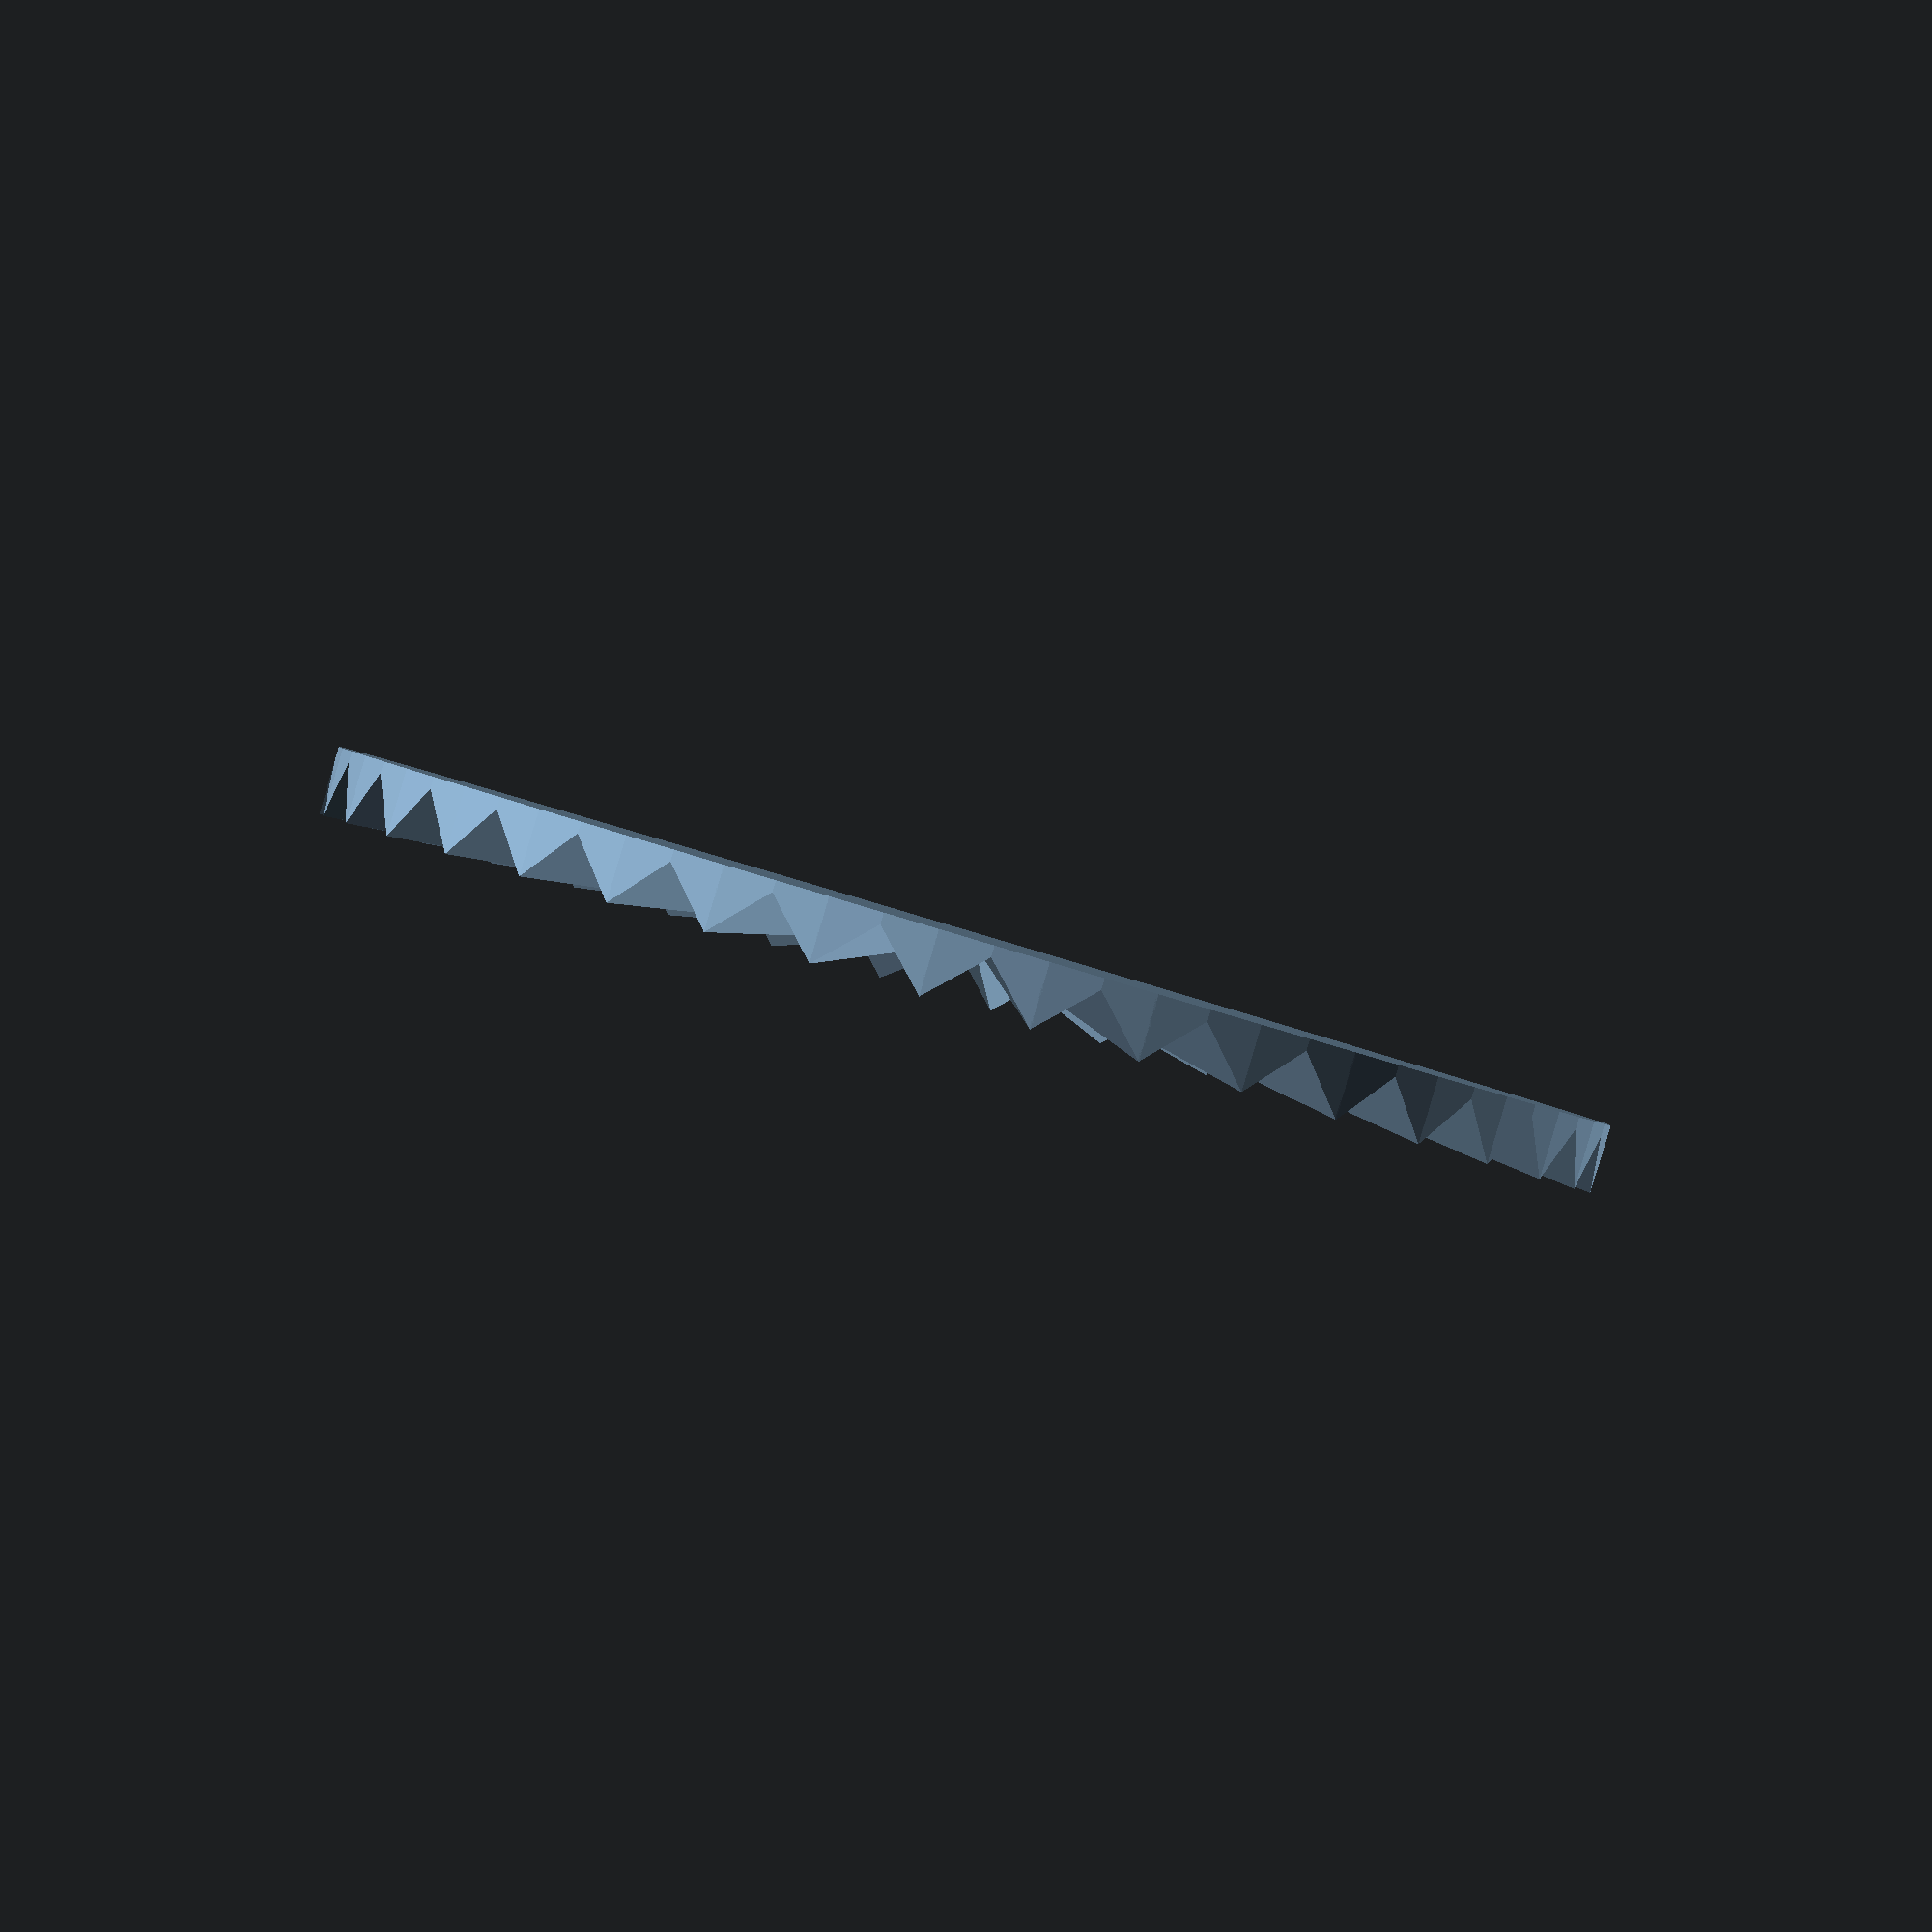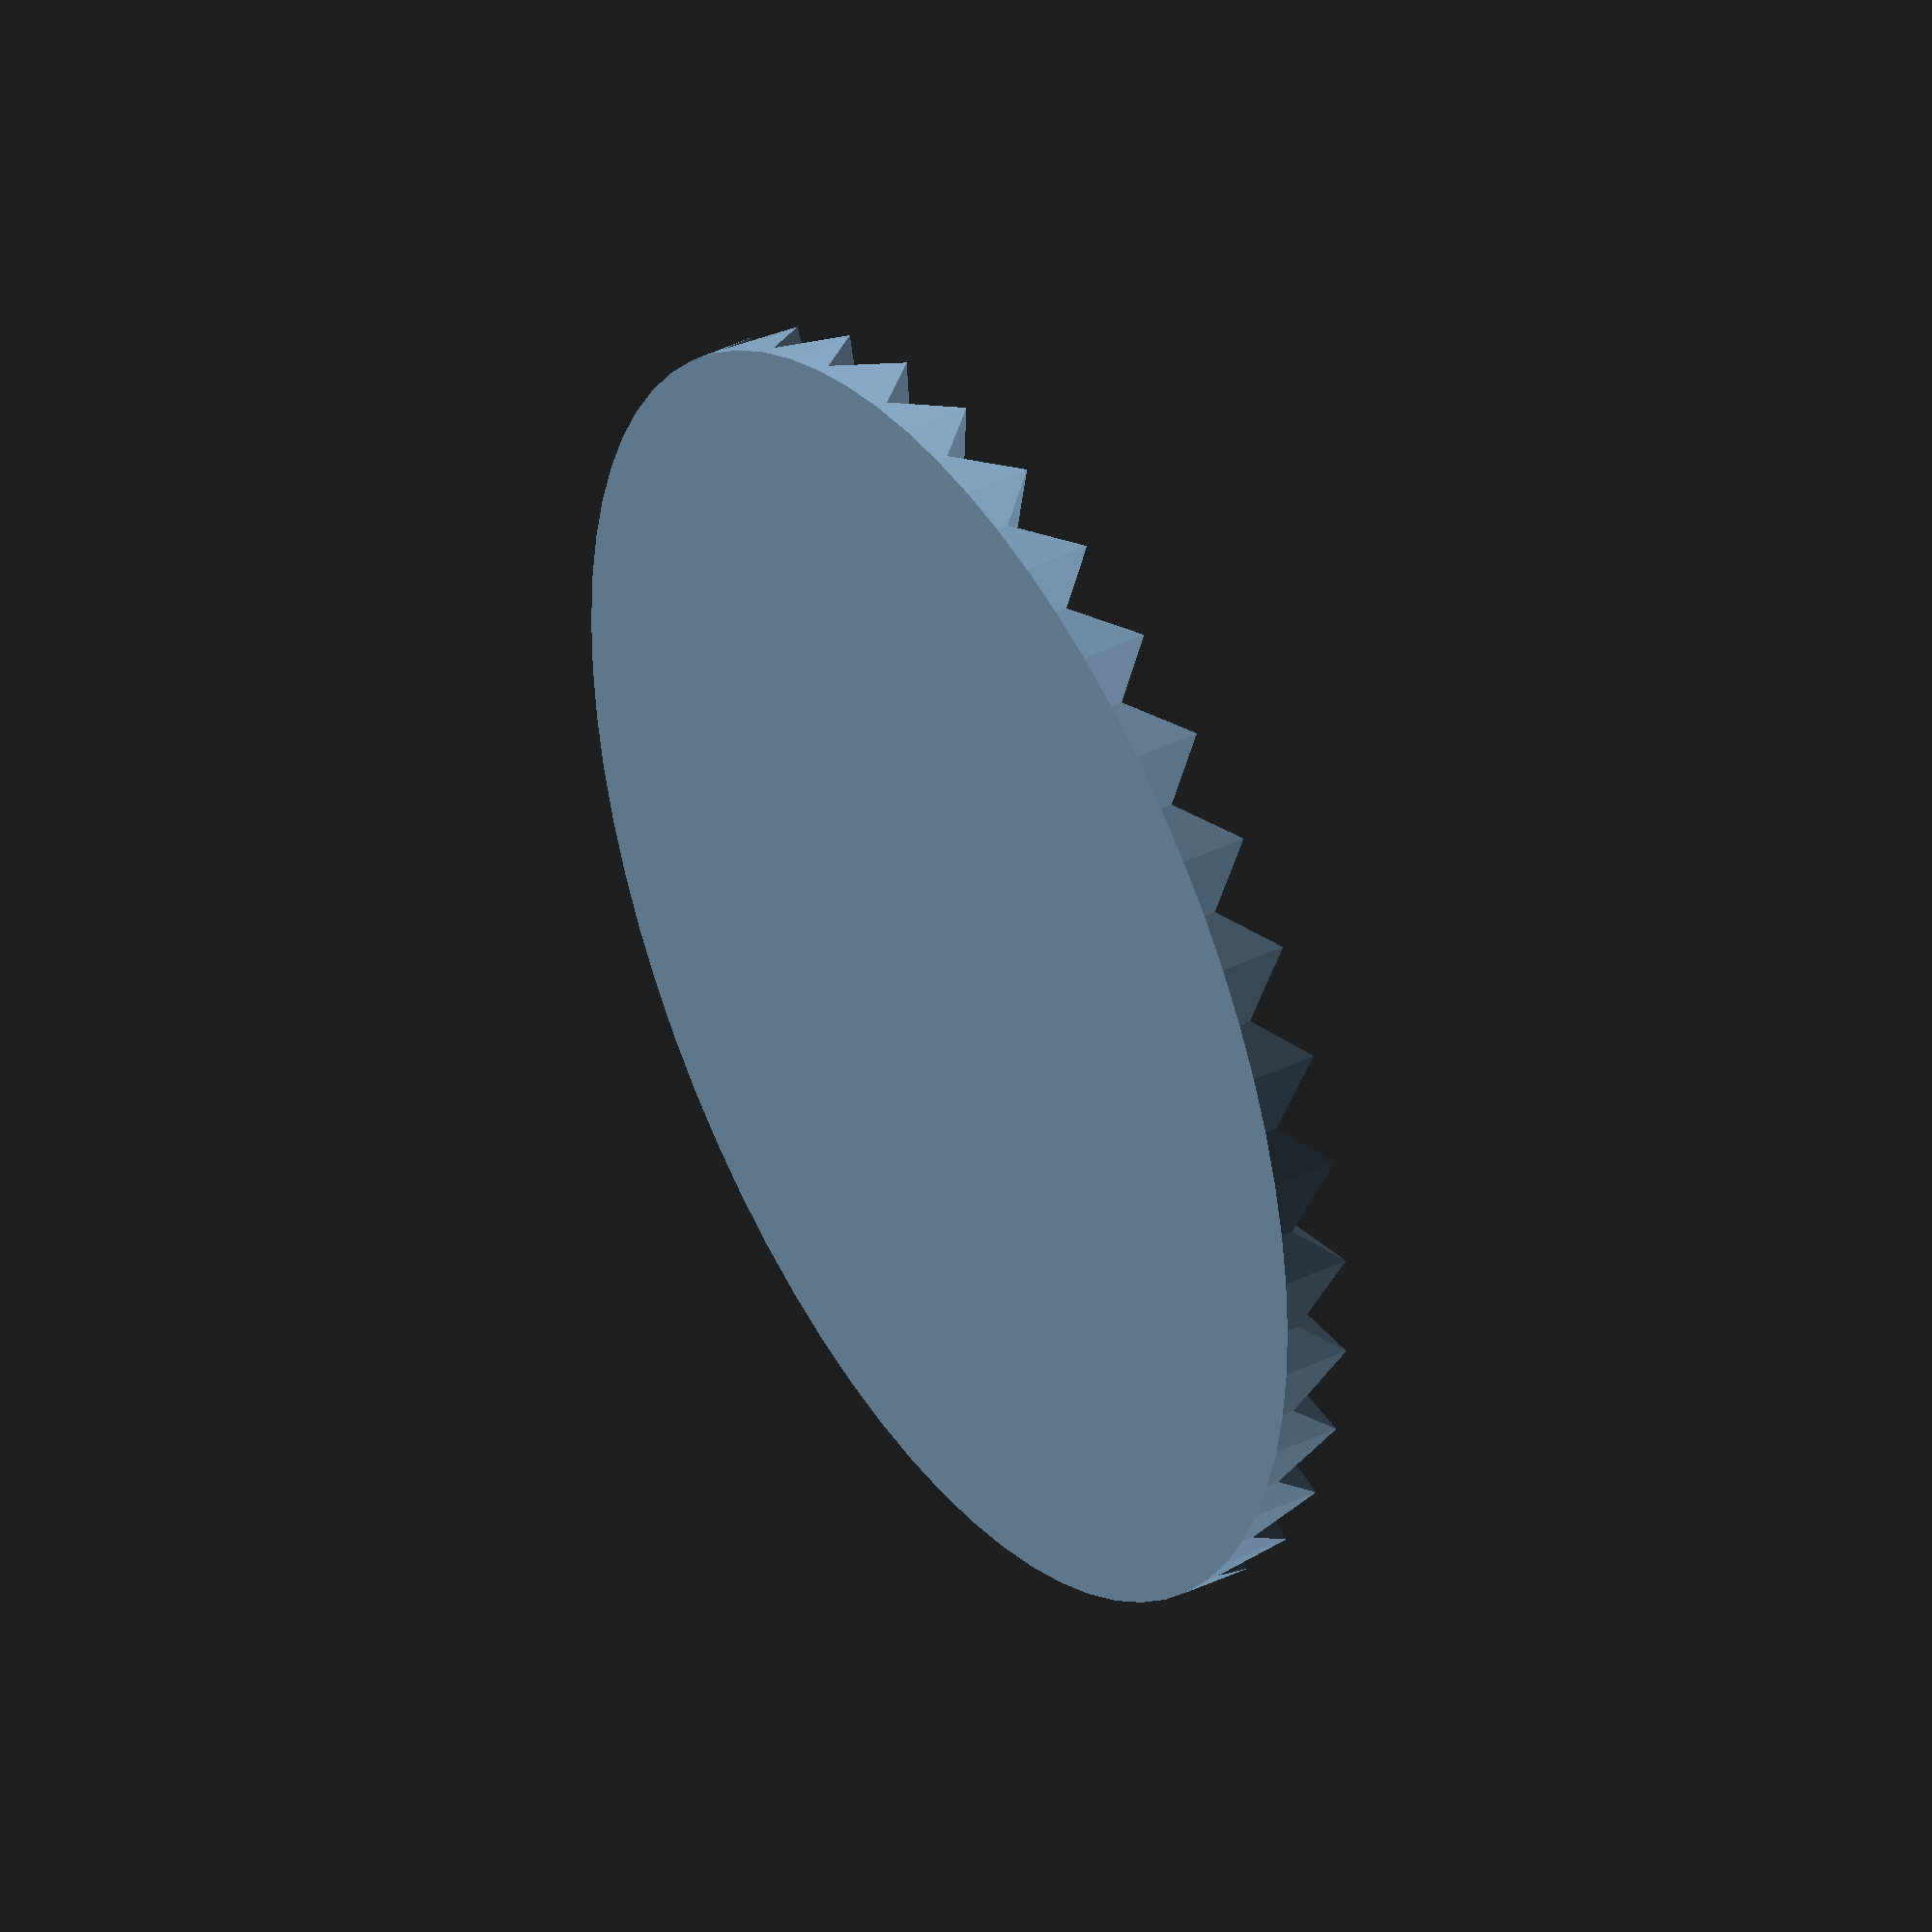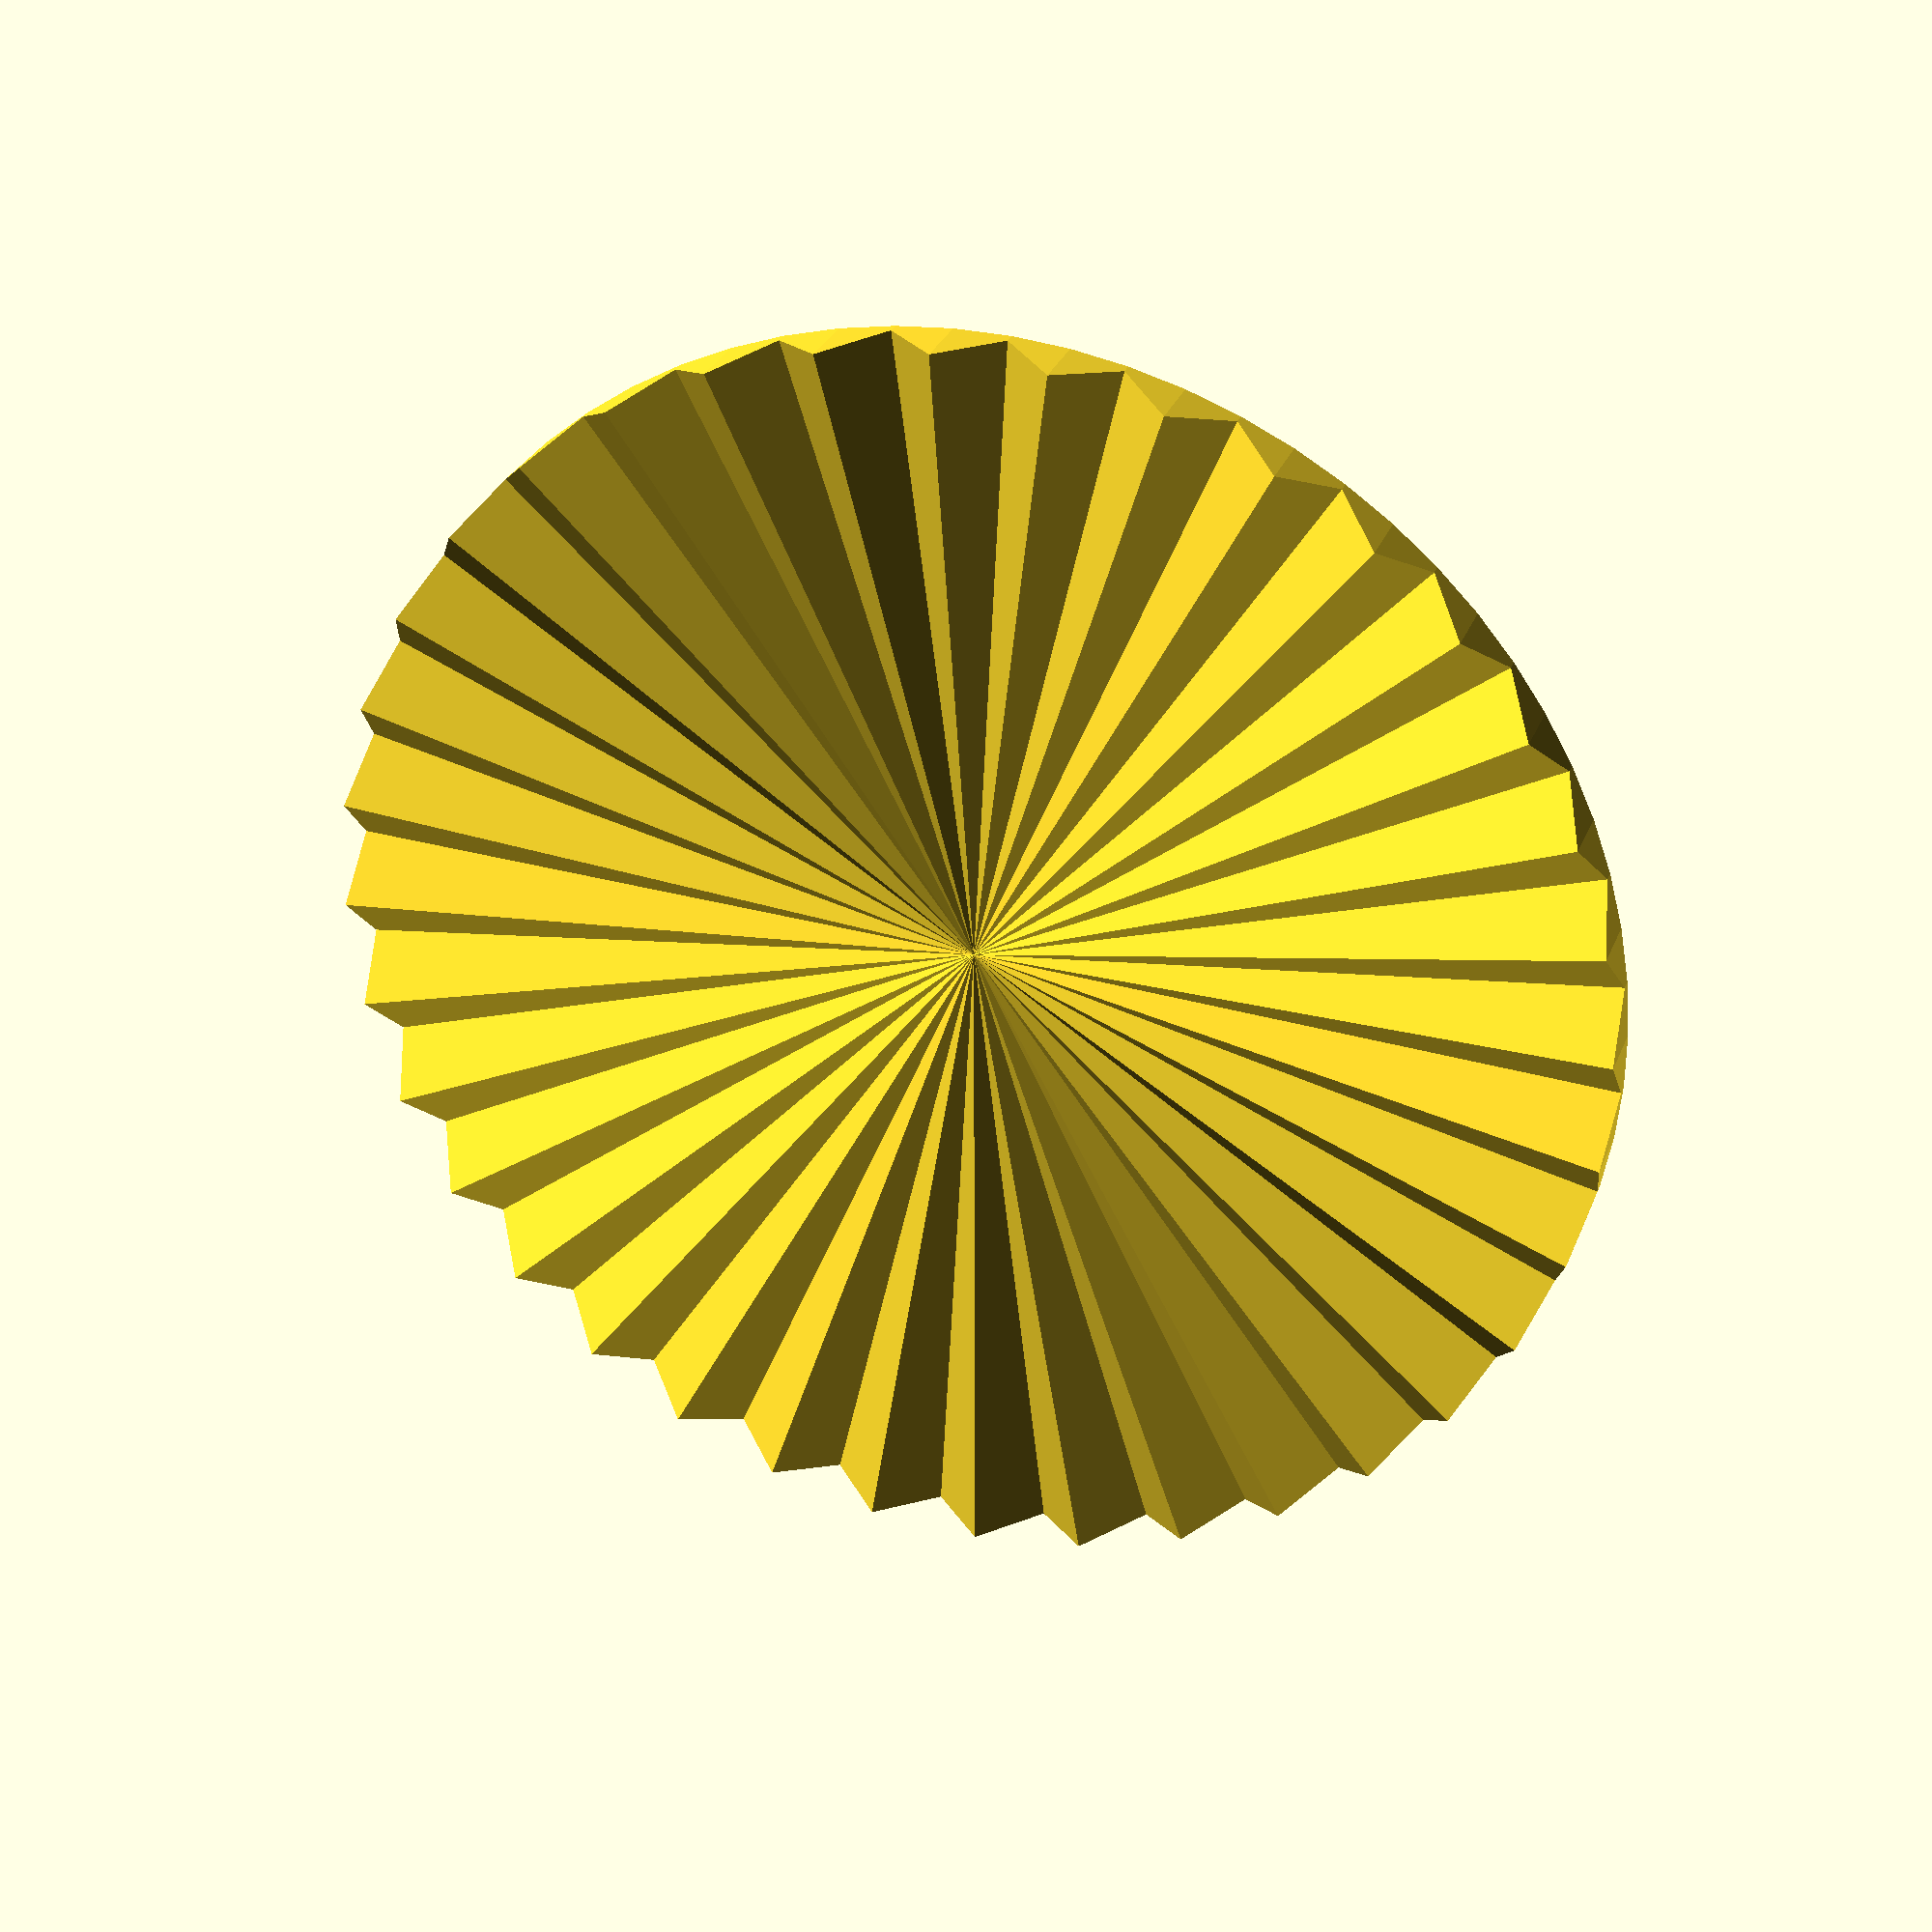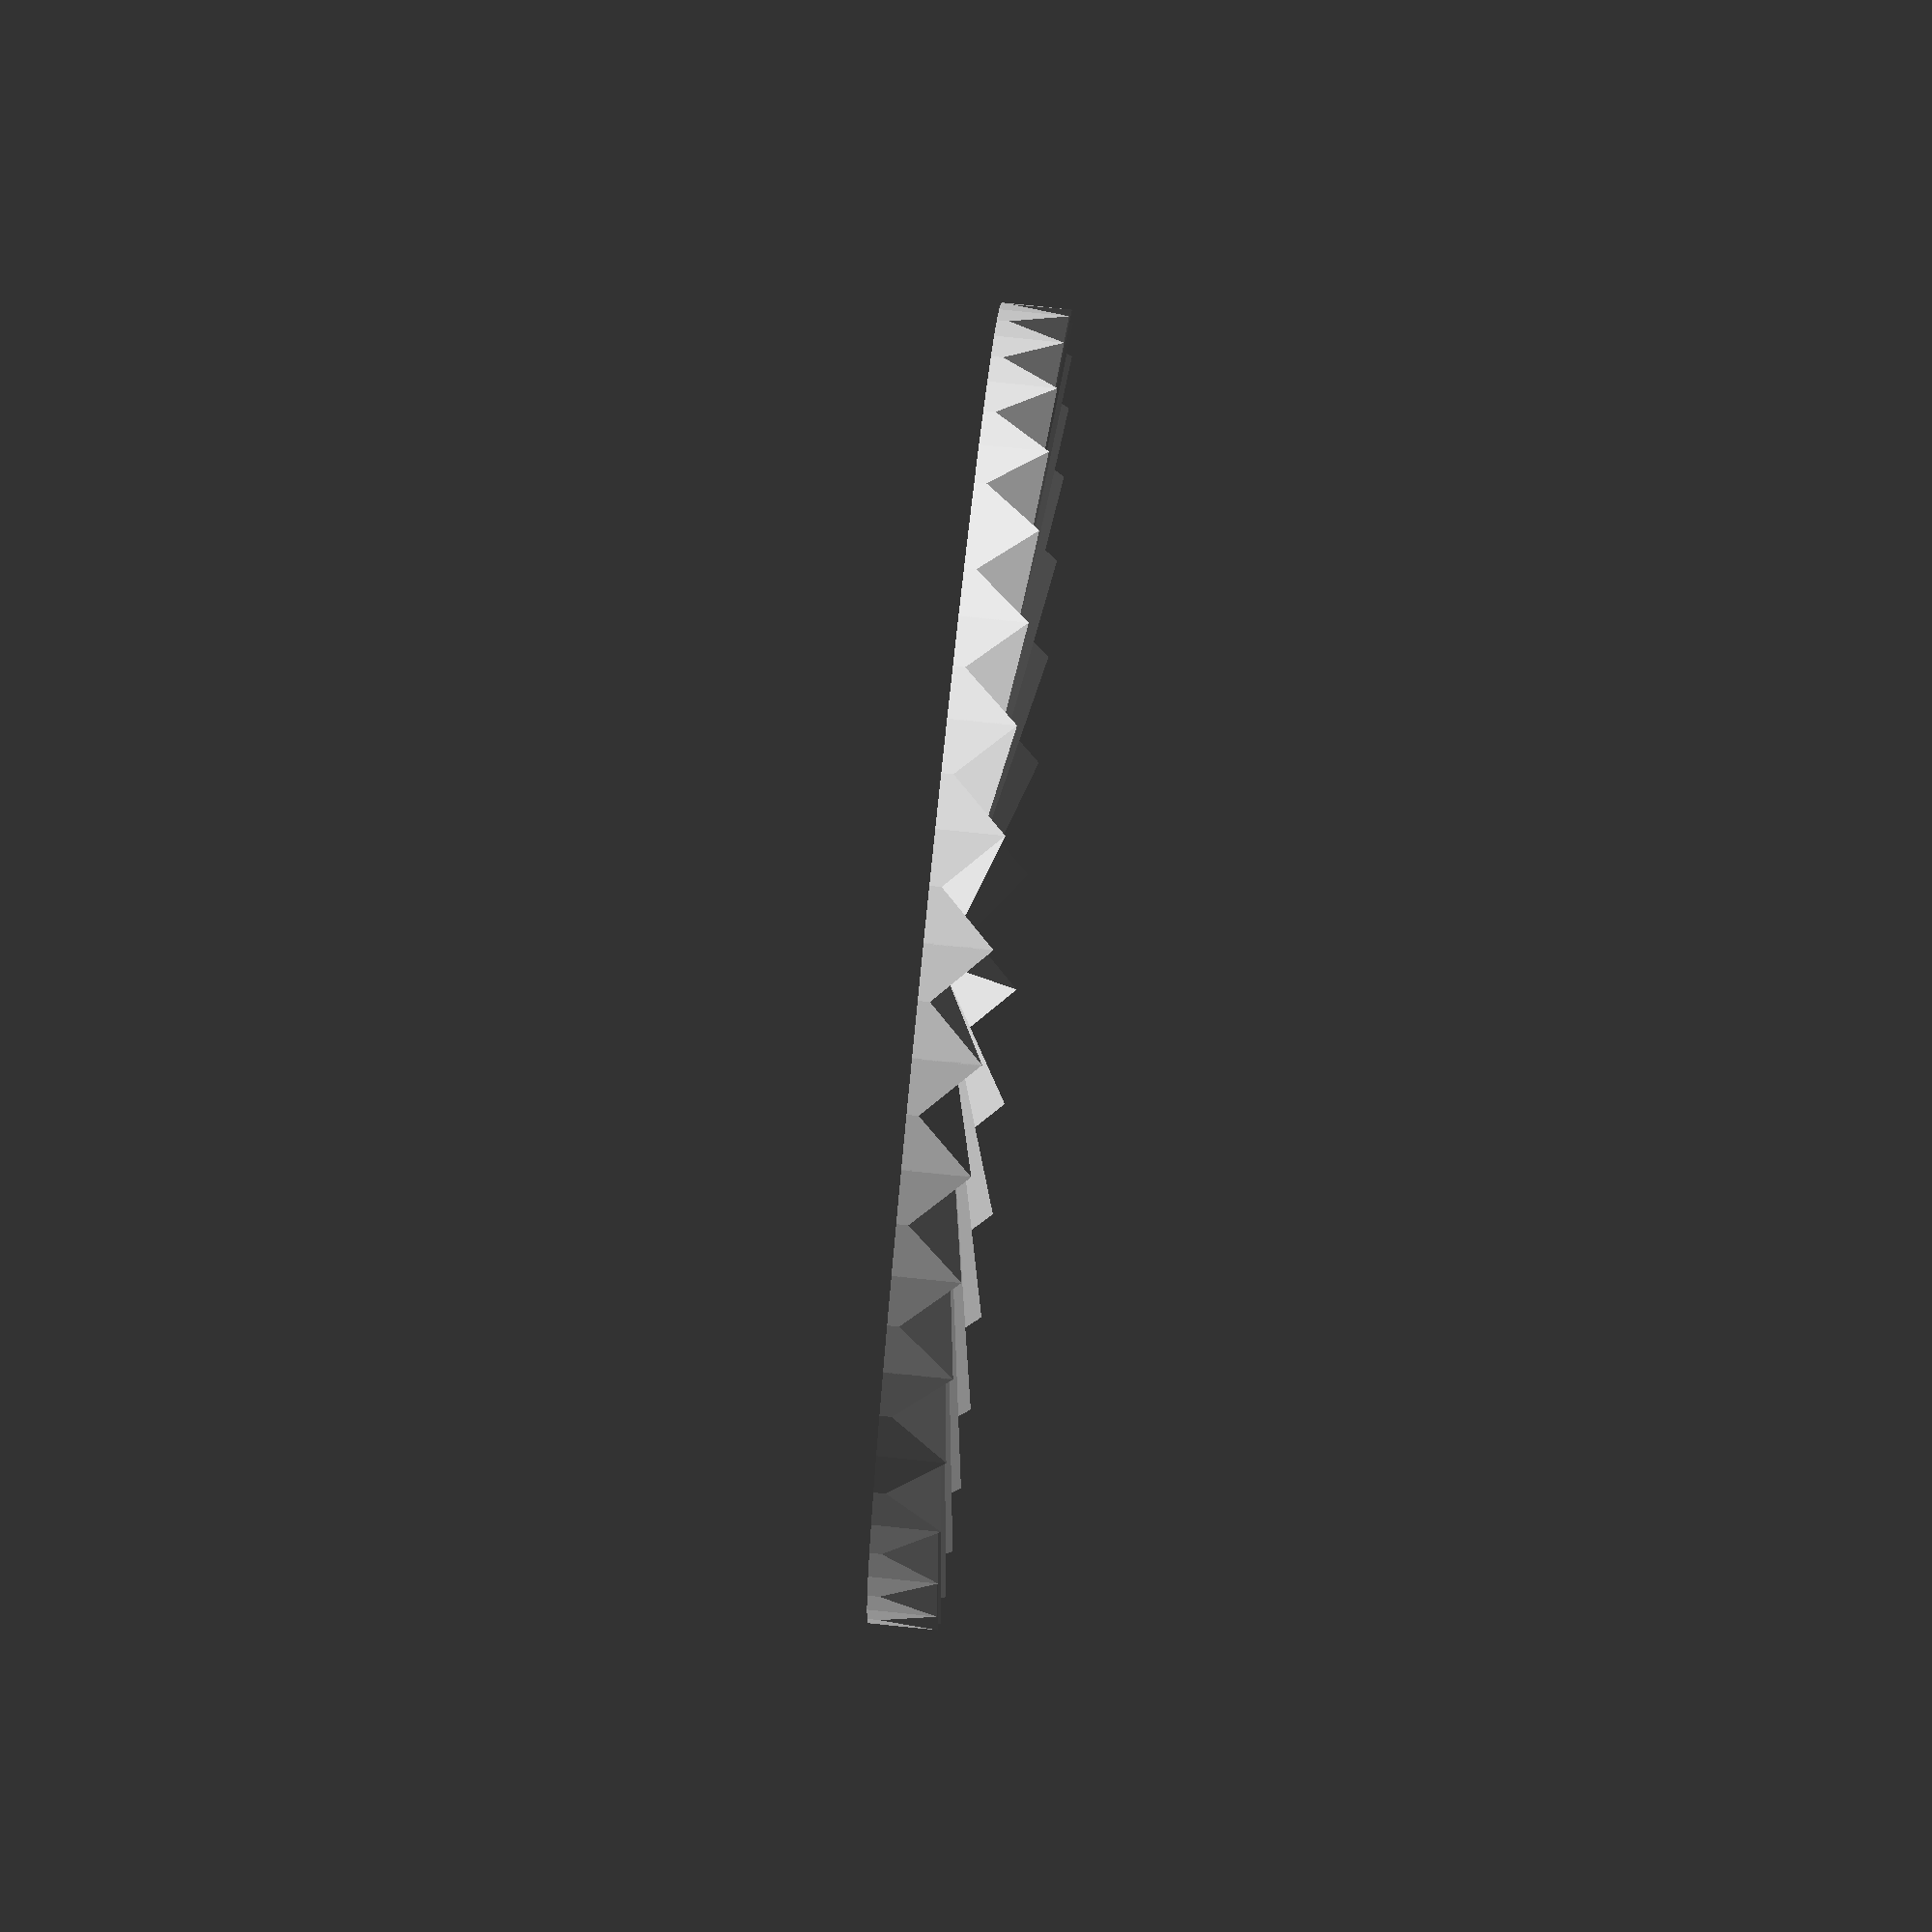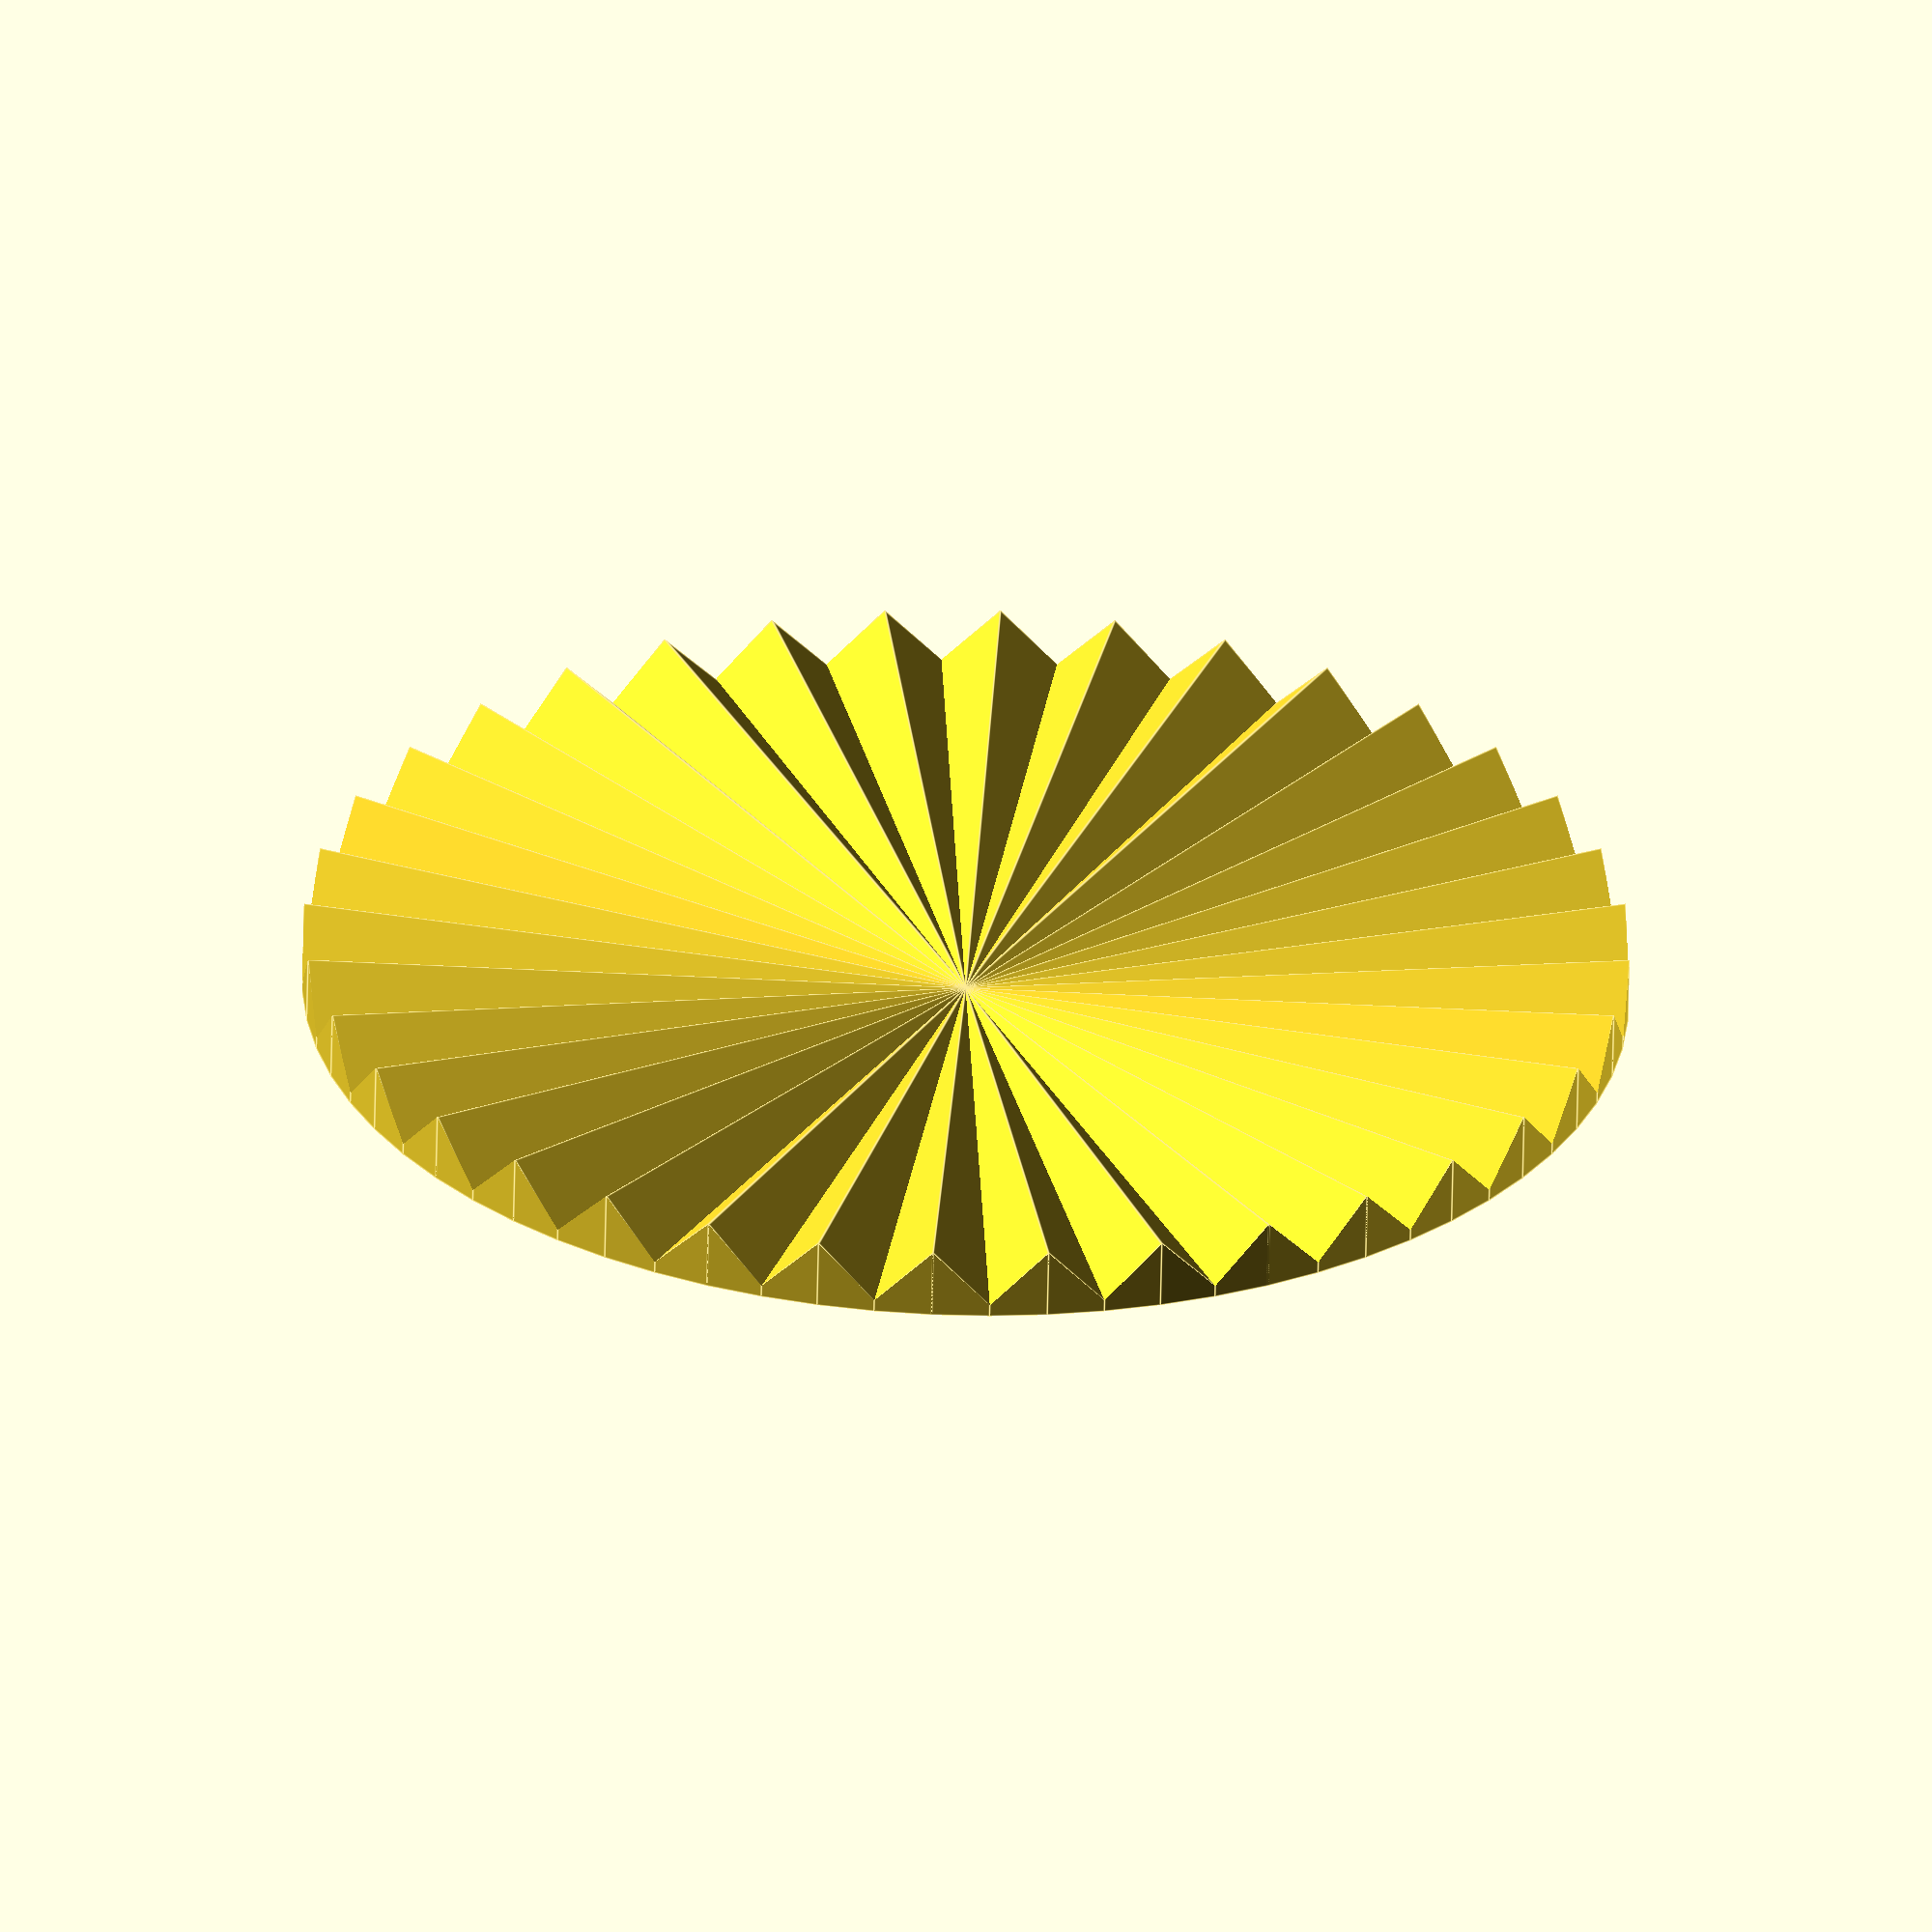
<openscad>
serrated();

module serrated() {
  intersection() {
    step = 36;
    union() {
      for(i = [0:step]) {
        rotate([i * 360 / step, 0, 0])
          translate([0, 0, -10]) {
            linear_extrude(11, scale = [0, 0]) {
              rotate([0, 0, 45])
                square(1.5, center = true);
            }
          }
      }
    }
    rotate([0, 90, 0])
      cylinder(r = 10, h = 2, $fn = step * 2);
  }
}

</openscad>
<views>
elev=342.8 azim=66.5 roll=135.7 proj=o view=wireframe
elev=123.7 azim=351.2 roll=30.5 proj=o view=wireframe
elev=227.4 azim=293.1 roll=215.7 proj=p view=solid
elev=91.6 azim=1.0 roll=354.2 proj=o view=wireframe
elev=332.0 azim=268.4 roll=222.9 proj=o view=edges
</views>
